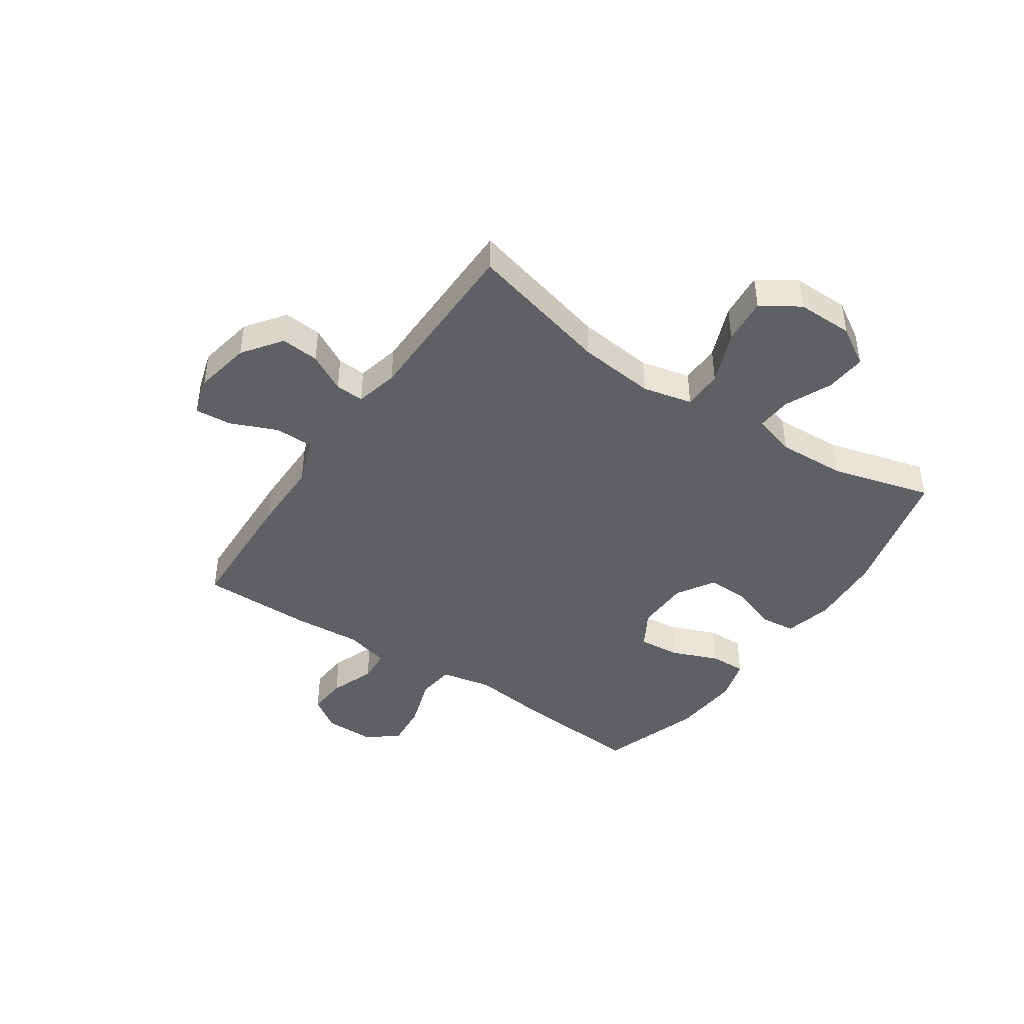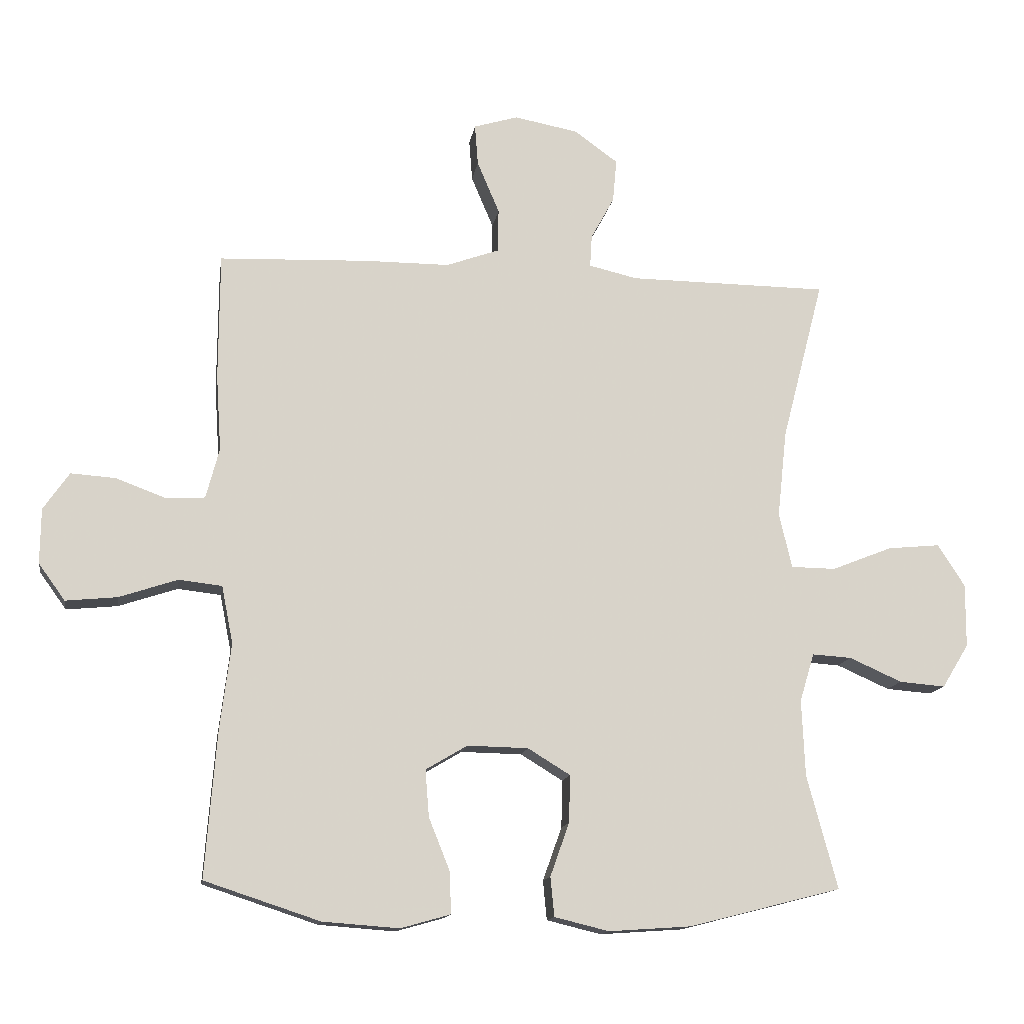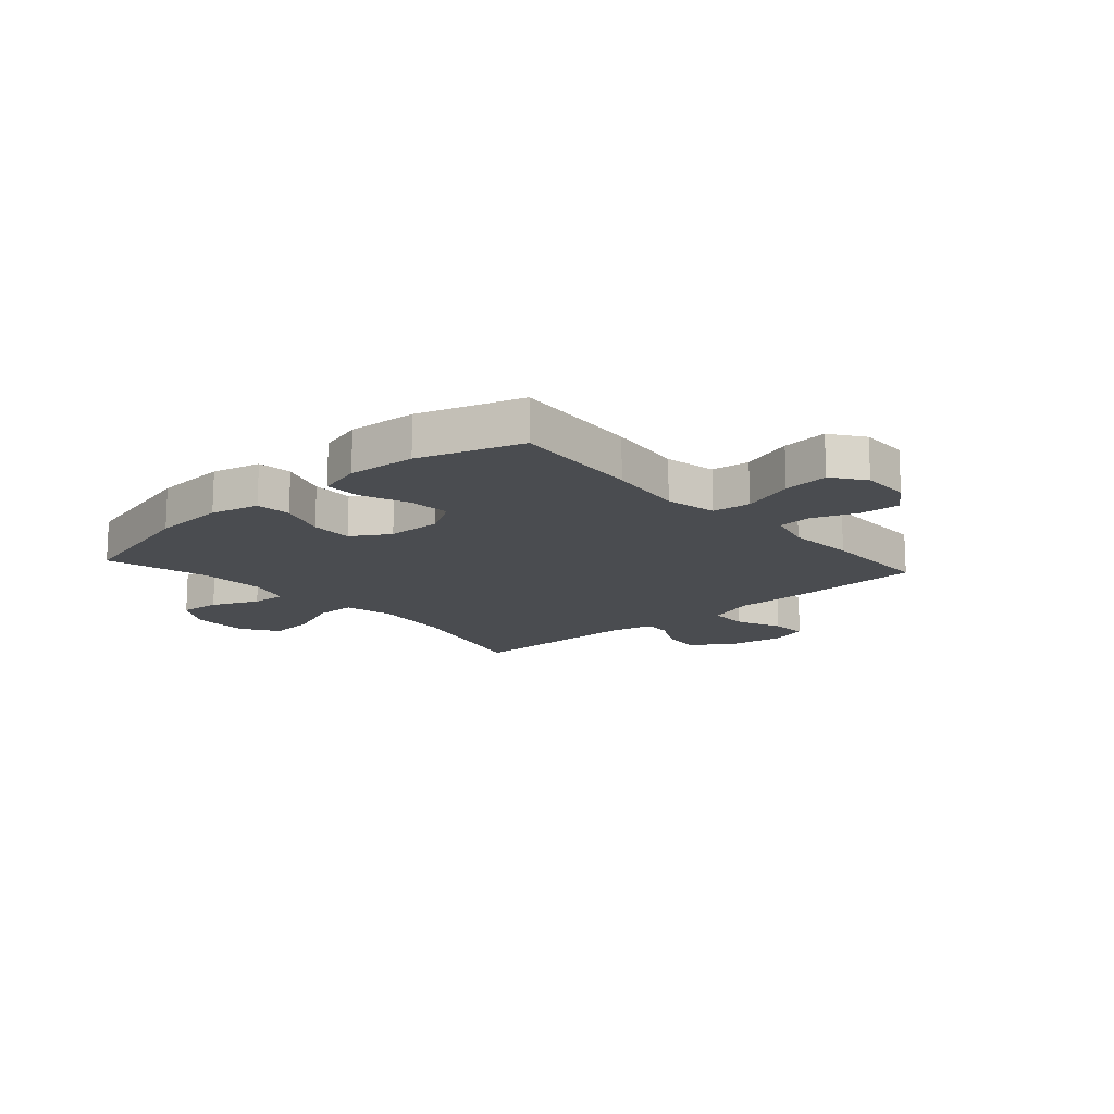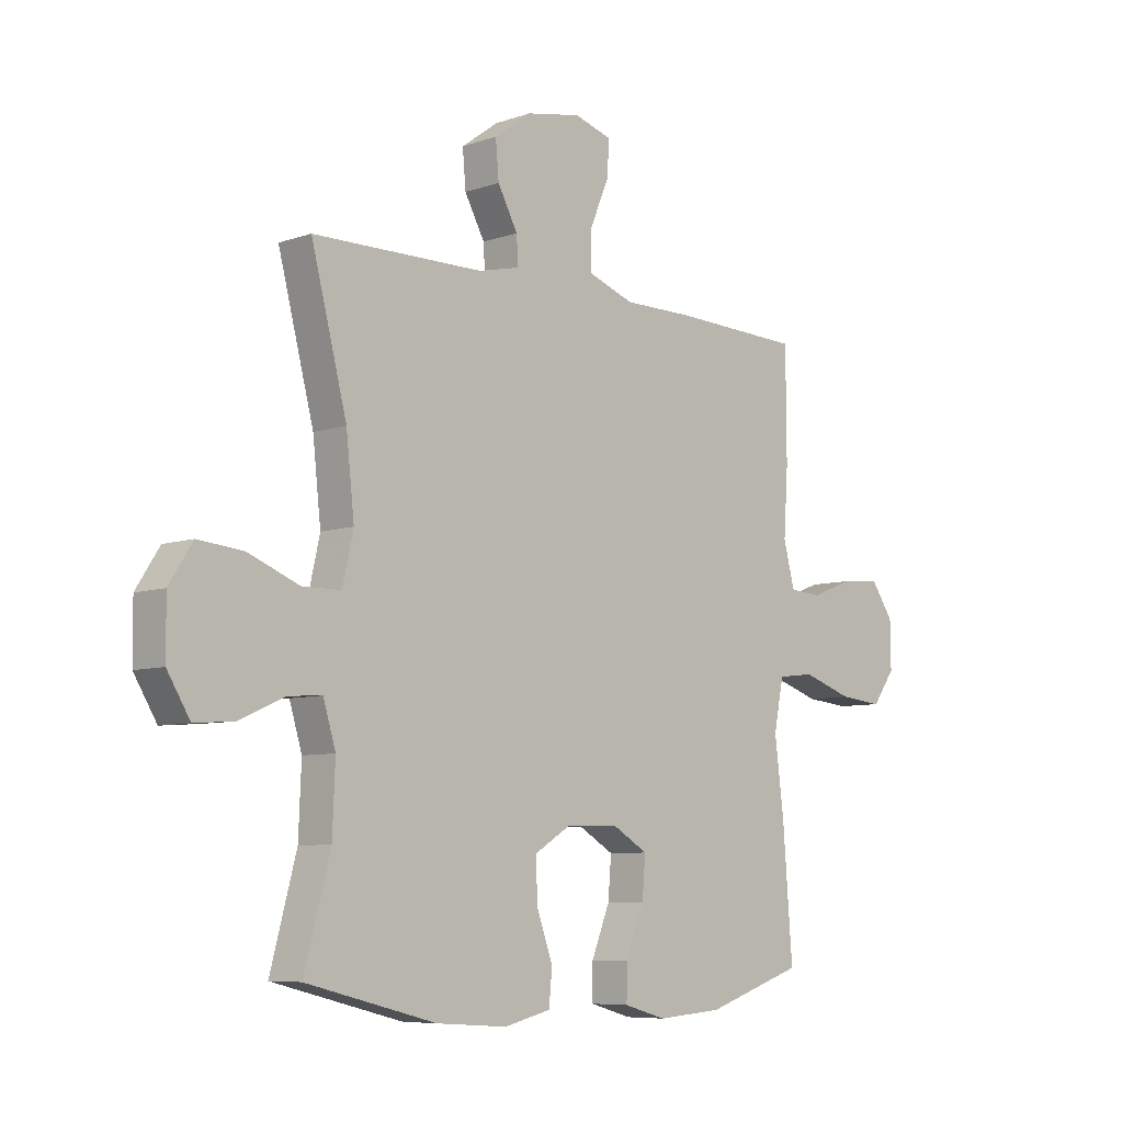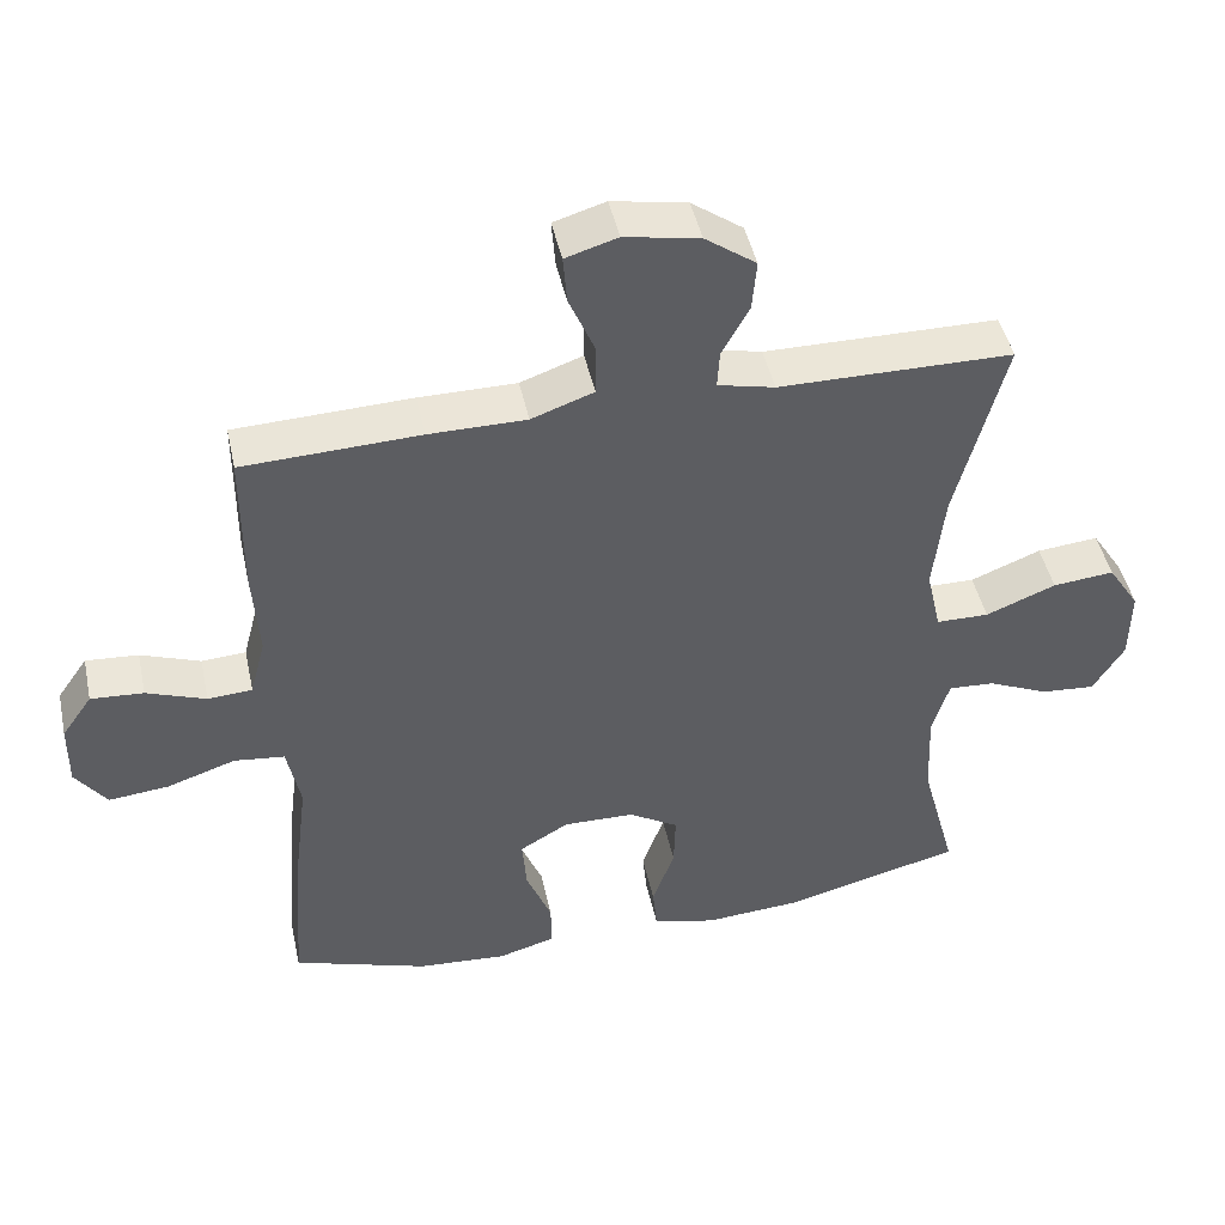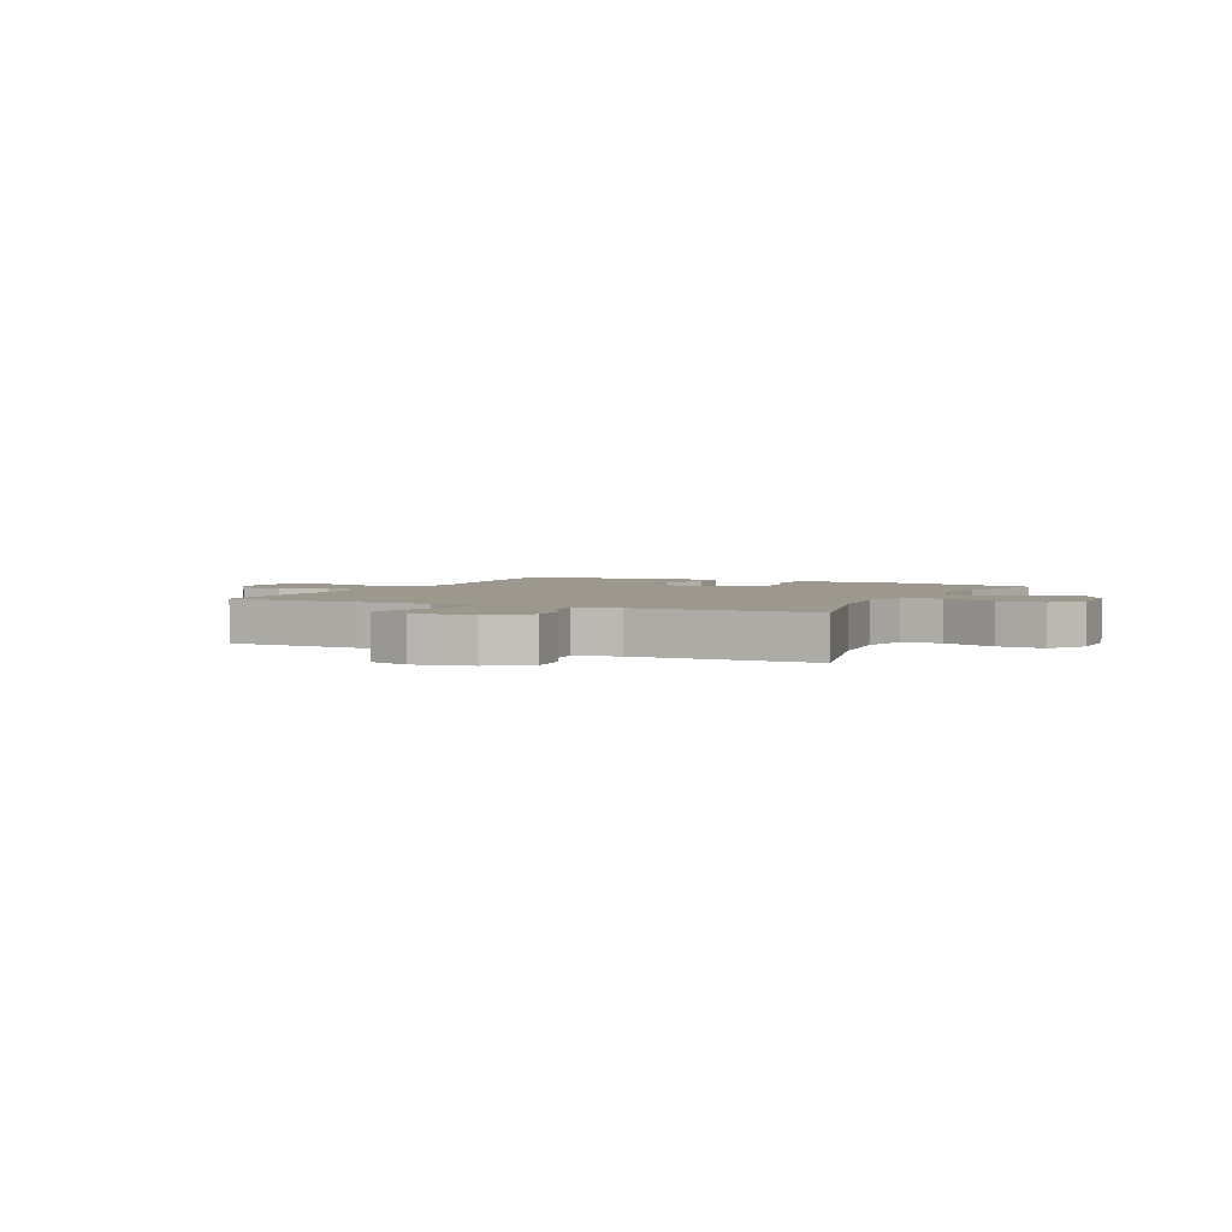
<metadata>
{"format":"obj","ext":"obj","renderer":"f3d","projection":"perspective","resolution":1024,"background":"white","views":[{"elev":-43.1,"azim":55.9,"up":"+Y"},{"elev":-13.8,"azim":-8.8,"up":"+Z"},{"elev":-15.0,"azim":-138.4,"up":"+Y"},{"elev":-7.3,"azim":134.5,"up":"+Z"},{"elev":46.0,"azim":-12.2,"up":"+Z"},{"elev":3.0,"azim":25.5,"up":"+Y"}]}
</metadata>
<code>
v -0.5 0.07 0.5
v -0.262 0.07 0.509
v -0.131 0.07 0.509
v -0.047 0.07 0.539
v -0.046 0.07 0.608
v -0.081 0.07 0.691
v -0.086 0.07 0.756
v -0.016 0.07 0.777
v 0.085 0.07 0.758
v 0.154 0.07 0.708
v 0.148 0.07 0.64
v 0.111 0.07 0.572
v 0.108 0.07 0.521
v 0.185 0.07 0.503
v 0.5 0.07 0.5
v 0.434 0.07 0.245
v 0.419 0.07 0.108
v 0.439 0.07 0.02
v 0.51 0.07 0.019
v 0.605 0.07 0.057
v 0.688 0.07 0.065
v 0.731 0.07 -0.002
v 0.73 0.07 -0.102
v 0.688 0.07 -0.171
v 0.615 0.07 -0.165
v 0.532 0.07 -0.128
v 0.47 0.07 -0.124
v 0.447 0.07 -0.2
v 0.452 0.07 -0.321
v 0.5 0.07 -0.5
v 0.26 0.07 -0.561
v 0.129 0.07 -0.57
v 0.043 0.07 -0.549
v 0.037 0.07 -0.487
v 0.067 0.07 -0.403
v 0.069 0.07 -0.328
v 0.002 0.07 -0.287
v -0.094 0.07 -0.285
v -0.16 0.07 -0.324
v -0.154 0.07 -0.398
v -0.12 0.07 -0.483
v -0.119 0.07 -0.547
v -0.197 0.07 -0.569
v -0.318 0.07 -0.56
v -0.5 0.07 -0.5
v -0.482 0.07 -0.269
v -0.465 0.07 -0.133
v -0.483 0.07 -0.042
v -0.551 0.07 -0.034
v -0.644 0.07 -0.065
v -0.725 0.07 -0.073
v -0.767 0.07 -0.015
v -0.766 0.07 0.072
v -0.725 0.07 0.131
v -0.654 0.07 0.126
v -0.574 0.07 0.096
v -0.514 0.07 0.1
v -0.493 0.07 0.18
v -0.501 0.07 0.301
v -0.5 0 0.5
v -0.262 0 0.509
v -0.131 0 0.509
v -0.047 0 0.539
v -0.046 0 0.608
v -0.081 0 0.691
v -0.086 0 0.756
v -0.016 0 0.777
v 0.085 0 0.758
v 0.154 0 0.708
v 0.148 0 0.64
v 0.111 0 0.572
v 0.108 0 0.521
v 0.185 0 0.503
v 0.5 0 0.5
v 0.434 0 0.245
v 0.419 0 0.108
v 0.439 0 0.02
v 0.51 0 0.019
v 0.605 0 0.057
v 0.688 0 0.065
v 0.731 0 -0.002
v 0.73 0 -0.102
v 0.688 0 -0.171
v 0.615 0 -0.165
v 0.532 0 -0.128
v 0.47 0 -0.124
v 0.447 0 -0.2
v 0.452 0 -0.321
v 0.5 0 -0.5
v 0.26 0 -0.561
v 0.129 0 -0.57
v 0.043 0 -0.549
v 0.037 0 -0.487
v 0.067 0 -0.403
v 0.069 0 -0.328
v 0.002 0 -0.287
v -0.094 0 -0.285
v -0.16 0 -0.324
v -0.154 0 -0.398
v -0.12 0 -0.483
v -0.119 0 -0.547
v -0.197 0 -0.569
v -0.318 0 -0.56
v -0.5 0 -0.5
v -0.482 0 -0.269
v -0.465 0 -0.133
v -0.483 0 -0.042
v -0.551 0 -0.034
v -0.644 0 -0.065
v -0.725 0 -0.073
v -0.767 0 -0.015
v -0.766 0 0.072
v -0.725 0 0.131
v -0.654 0 0.126
v -0.574 0 0.096
v -0.514 0 0.1
v -0.493 0 0.18
v -0.501 0 0.301
f 1 2 3
f 59 1 3
f 58 59 3
f 57 58 3 4
f 54 55 56
f 53 54 56
f 52 53 56
f 51 52 56
f 50 51 56
f 49 50 56
f 48 49 56 57
f 45 46 47
f 44 45 47
f 43 44 47
f 42 43 47
f 41 42 47
f 40 41 47
f 39 40 47 48
f 48 57 4
f 39 48 4
f 38 39 4
f 33 34 35
f 32 33 35
f 31 32 35
f 30 31 35
f 29 30 35
f 28 29 35 36
f 27 28 36 37
f 24 25 26
f 23 24 26
f 22 23 26
f 21 22 26
f 20 21 26
f 19 20 26
f 18 19 26 27
f 37 38 4
f 27 37 4
f 18 27 4
f 17 18 4
f 10 11 12
f 9 10 12
f 8 9 12
f 7 8 12
f 6 7 12
f 5 6 12
f 5 12 13
f 4 5 13
f 17 4 13
f 16 17 13
f 14 15 16
f 13 14 16
f 62 61 60
f 62 60 118
f 62 118 117
f 63 62 117 116
f 115 114 113
f 115 113 112
f 115 112 111
f 115 111 110
f 115 110 109
f 115 109 108
f 116 115 108 107
f 106 105 104
f 106 104 103
f 106 103 102
f 106 102 101
f 106 101 100
f 106 100 99
f 107 106 99 98
f 63 116 107
f 63 107 98
f 63 98 97
f 94 93 92
f 94 92 91
f 94 91 90
f 94 90 89
f 94 89 88
f 95 94 88 87
f 96 95 87 86
f 85 84 83
f 85 83 82
f 85 82 81
f 85 81 80
f 85 80 79
f 85 79 78
f 86 85 78 77
f 63 97 96
f 63 96 86
f 63 86 77
f 63 77 76
f 71 70 69
f 71 69 68
f 71 68 67
f 71 67 66
f 71 66 65
f 71 65 64
f 72 71 64
f 72 64 63
f 72 63 76
f 72 76 75
f 75 74 73
f 75 73 72
f 1 60 61 2
f 2 61 62 3
f 3 62 63 4
f 4 63 64 5
f 5 64 65 6
f 6 65 66 7
f 7 66 67 8
f 8 67 68 9
f 9 68 69 10
f 10 69 70 11
f 11 70 71 12
f 12 71 72 13
f 13 72 73 14
f 14 73 74 15
f 15 74 75 16
f 16 75 76 17
f 17 76 77 18
f 18 77 78 19
f 19 78 79 20
f 20 79 80 21
f 21 80 81 22
f 22 81 82 23
f 23 82 83 24
f 24 83 84 25
f 25 84 85 26
f 26 85 86 27
f 27 86 87 28
f 28 87 88 29
f 29 88 89 30
f 30 89 90 31
f 31 90 91 32
f 32 91 92 33
f 33 92 93 34
f 34 93 94 35
f 35 94 95 36
f 36 95 96 37
f 37 96 97 38
f 38 97 98 39
f 39 98 99 40
f 40 99 100 41
f 41 100 101 42
f 42 101 102 43
f 43 102 103 44
f 44 103 104 45
f 45 104 105 46
f 46 105 106 47
f 47 106 107 48
f 48 107 108 49
f 49 108 109 50
f 50 109 110 51
f 51 110 111 52
f 52 111 112 53
f 53 112 113 54
f 54 113 114 55
f 55 114 115 56
f 56 115 116 57
f 57 116 117 58
f 58 117 118 59
f 59 118 60 1

</code>
